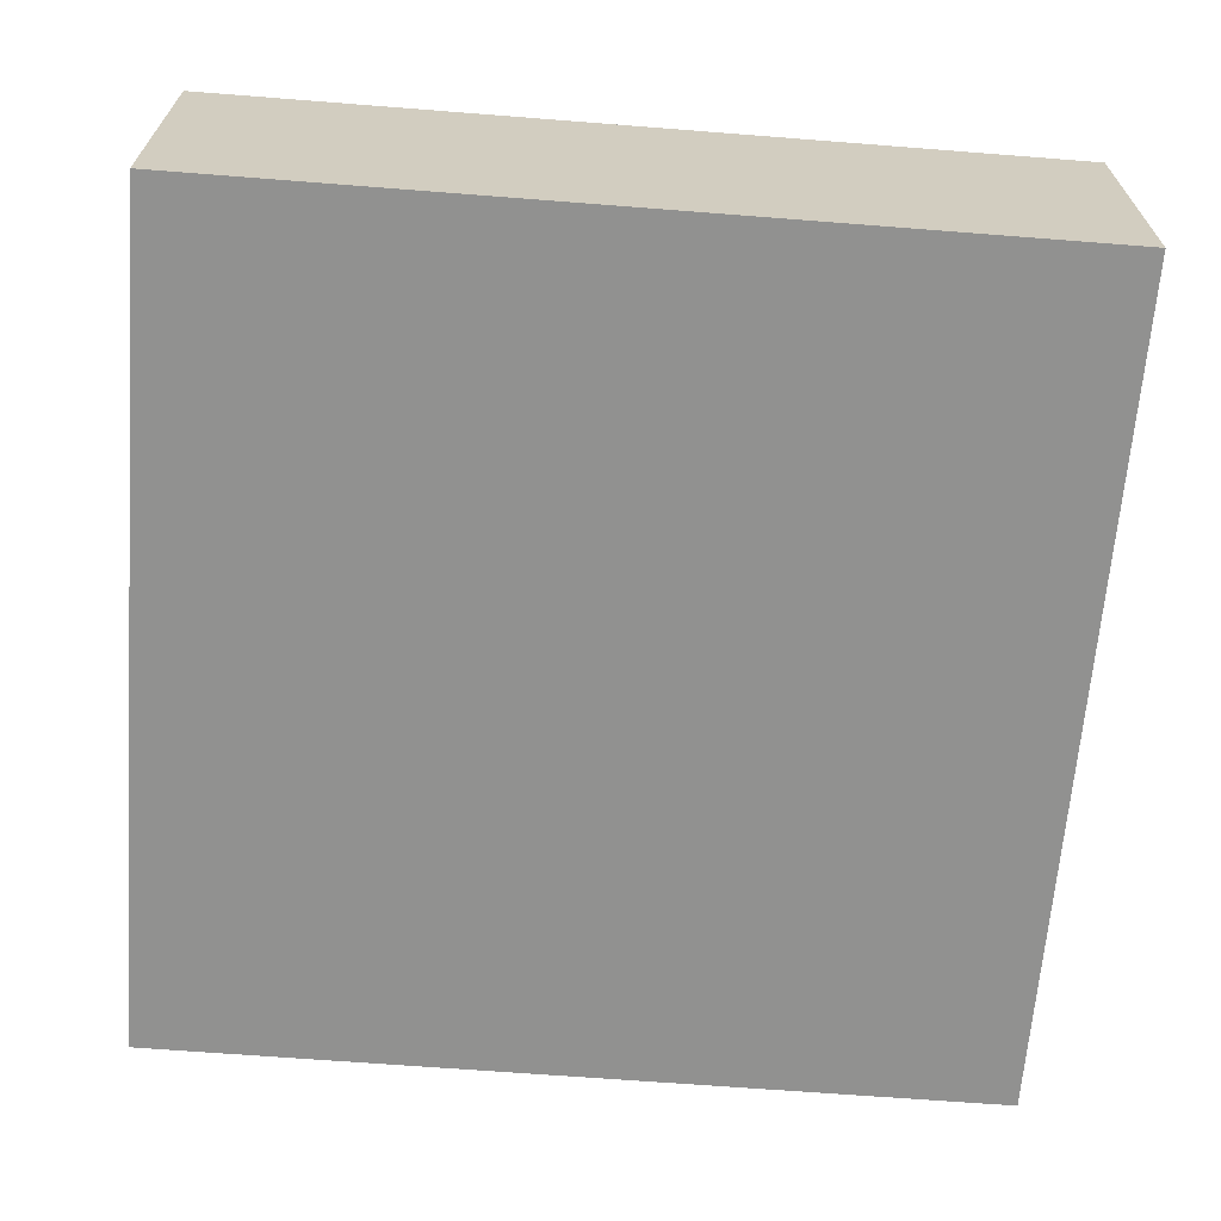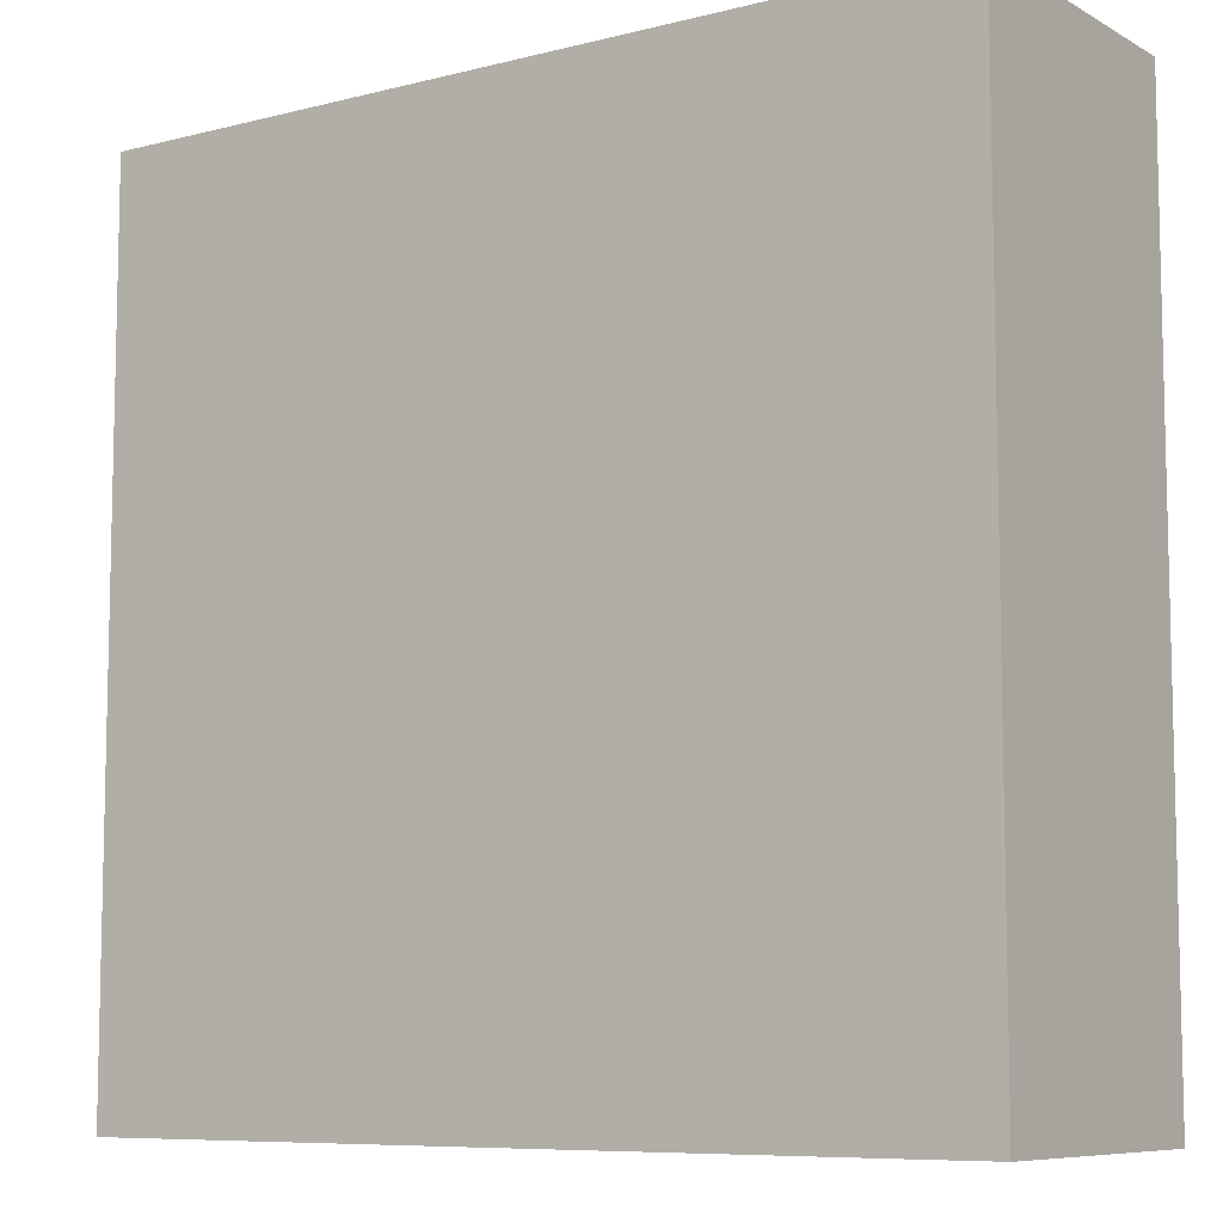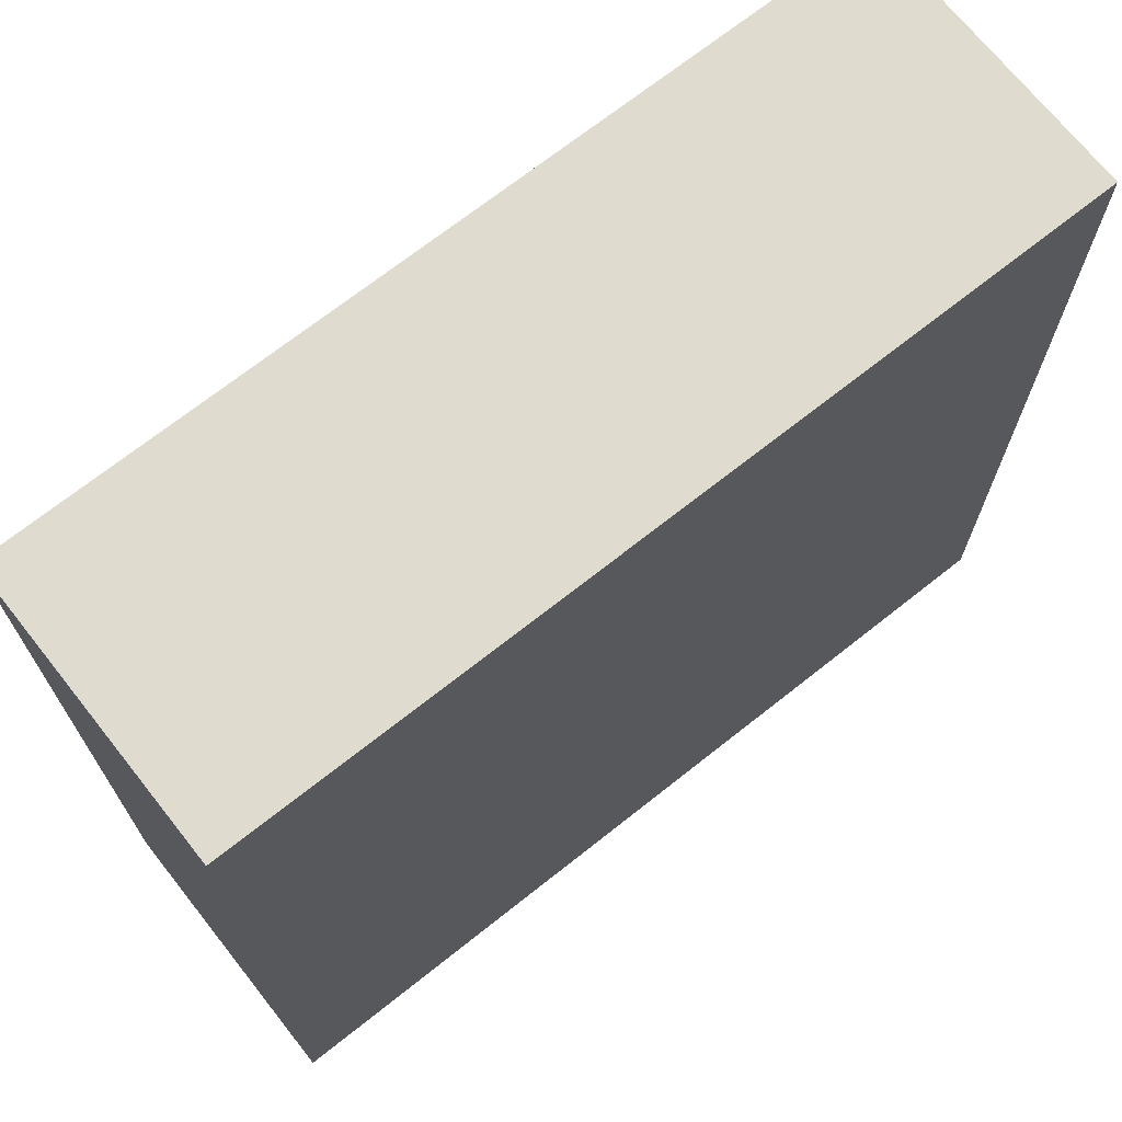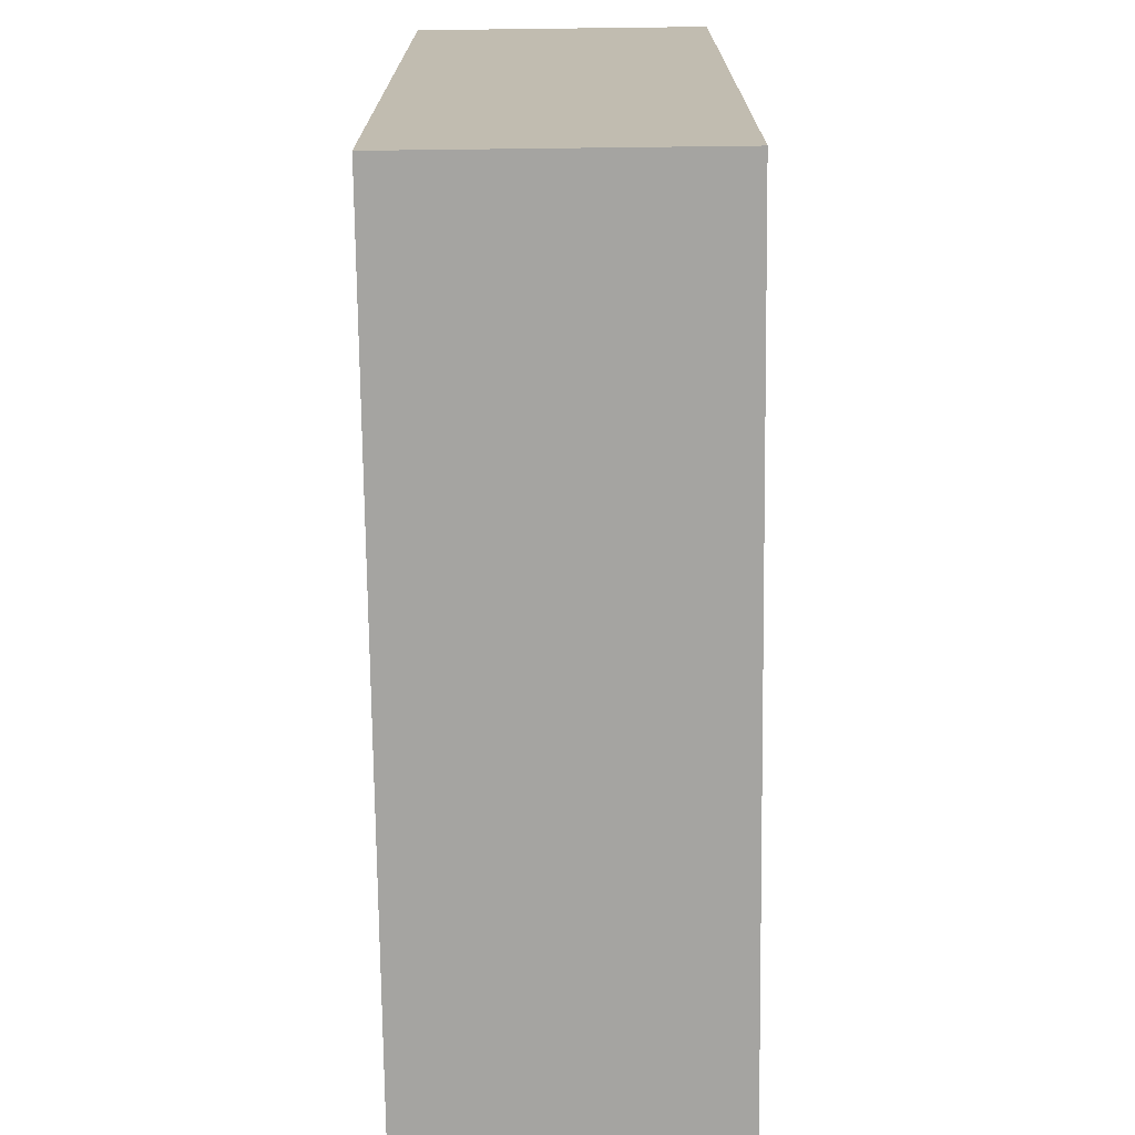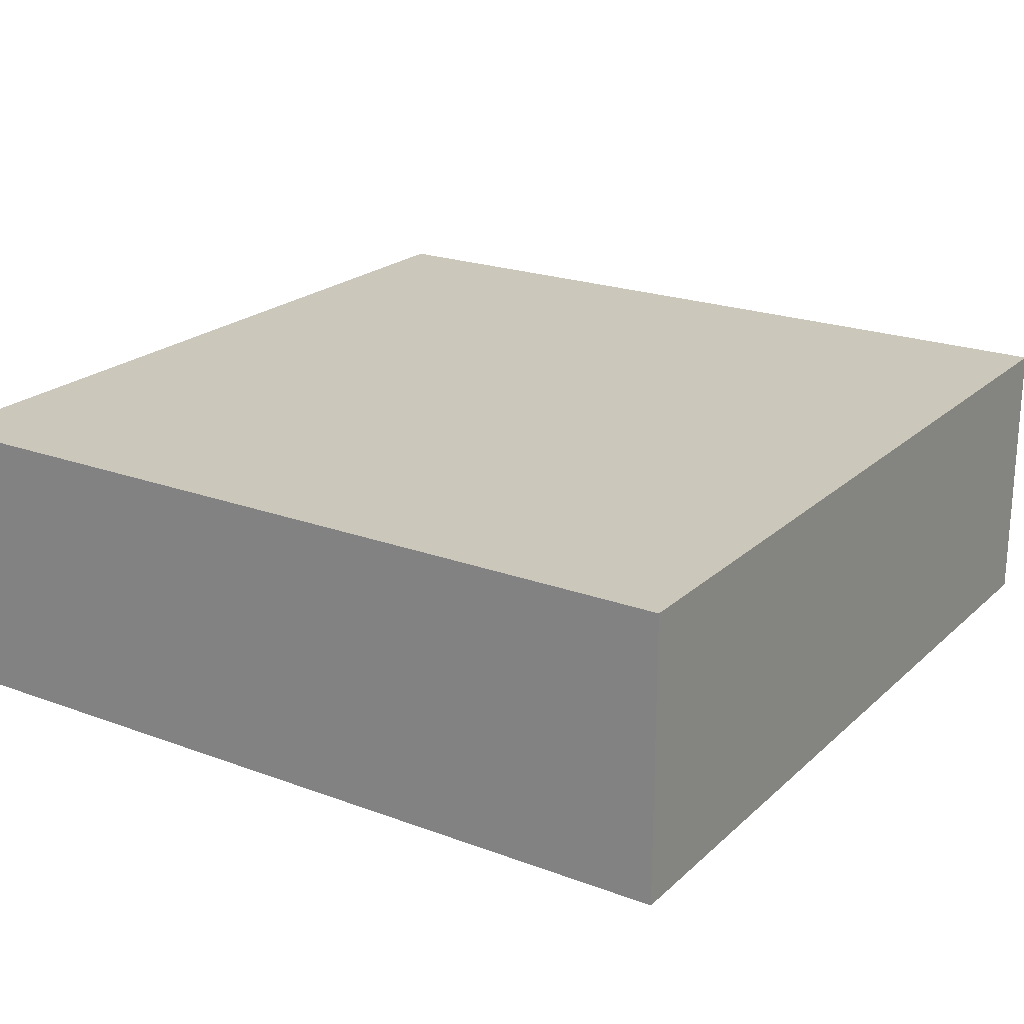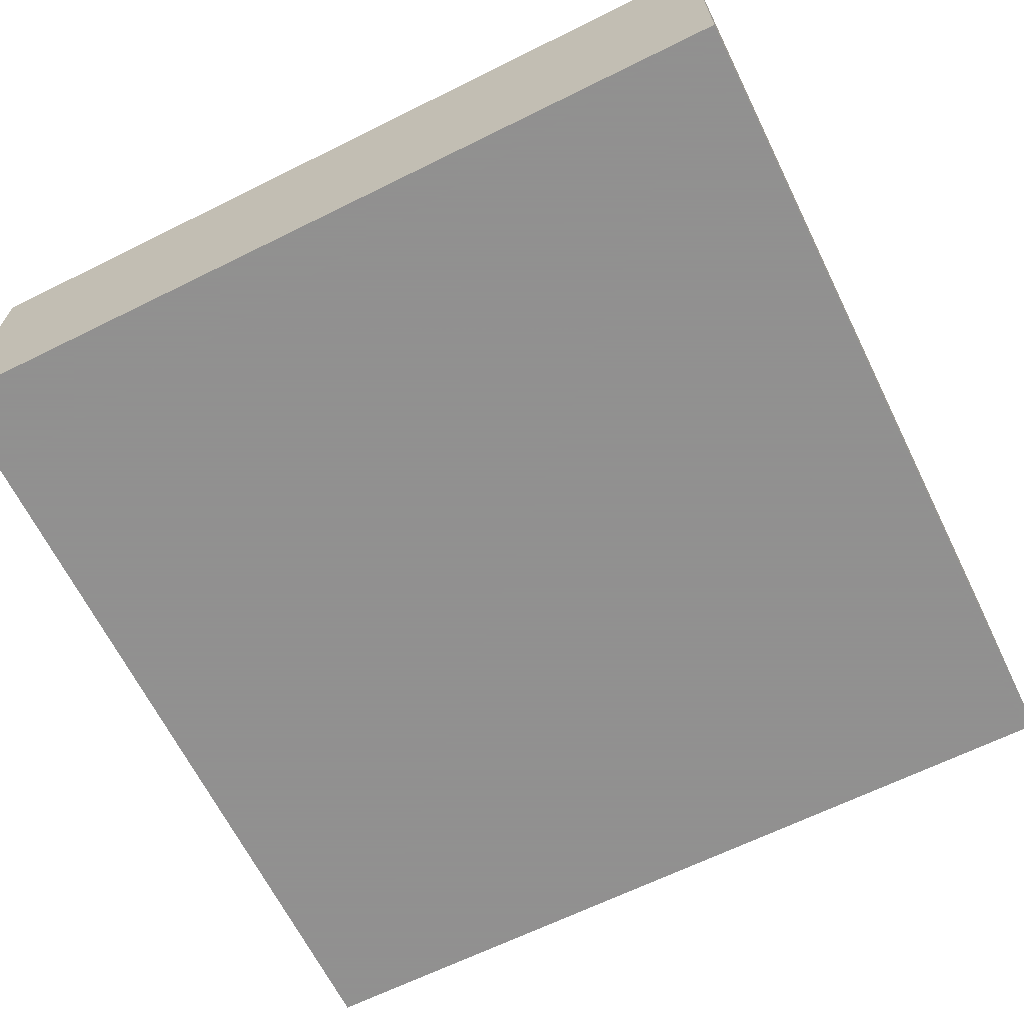
<metadata>
{"format":"obj","ext":"obj","renderer":"f3d","projection":"perspective","resolution":1024,"background":"white","views":[{"elev":-65.9,"azim":-4.5,"up":"+Y"},{"elev":-8.2,"azim":34.8,"up":"+Z"},{"elev":70.4,"azim":141.6,"up":"+Z"},{"elev":-73.4,"azim":-89.3,"up":"+Z"},{"elev":21.6,"azim":-56.8,"up":"+Y"},{"elev":-65.8,"azim":26.4,"up":"+Y"}]}
</metadata>
<code>
v -696 -288 -64
v -648 -272 -64
v -696 -272 -64
v -648 -288 -64
v -696 -272 -112
v -696 -288 -112
v -648 -288 -112
v -648 -272 -112
f 1 2 3
f 1 4 2
f 1 5 6
f 1 3 5
f 5 7 6
f 5 8 7
f 2 7 8
f 2 4 7
f 4 6 7
f 4 1 6
f 3 8 5
f 3 2 8

</code>
